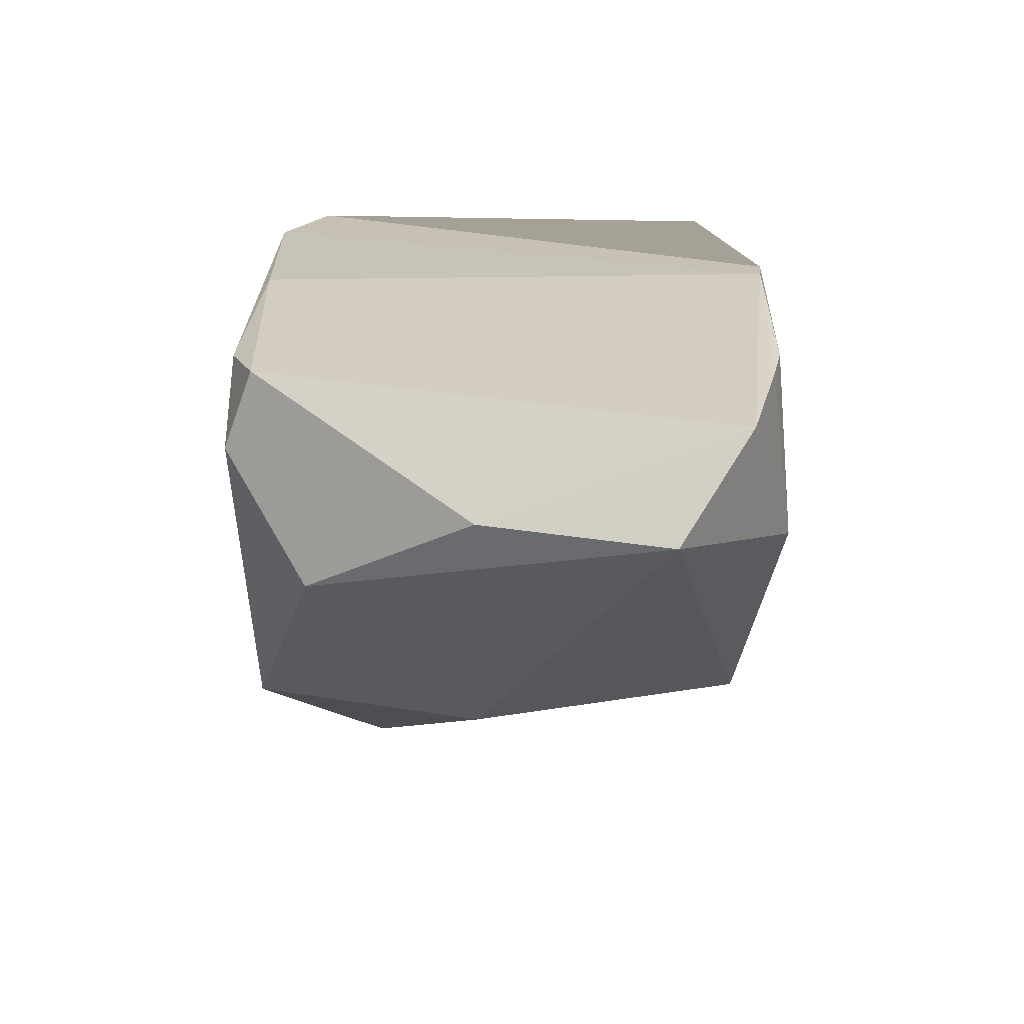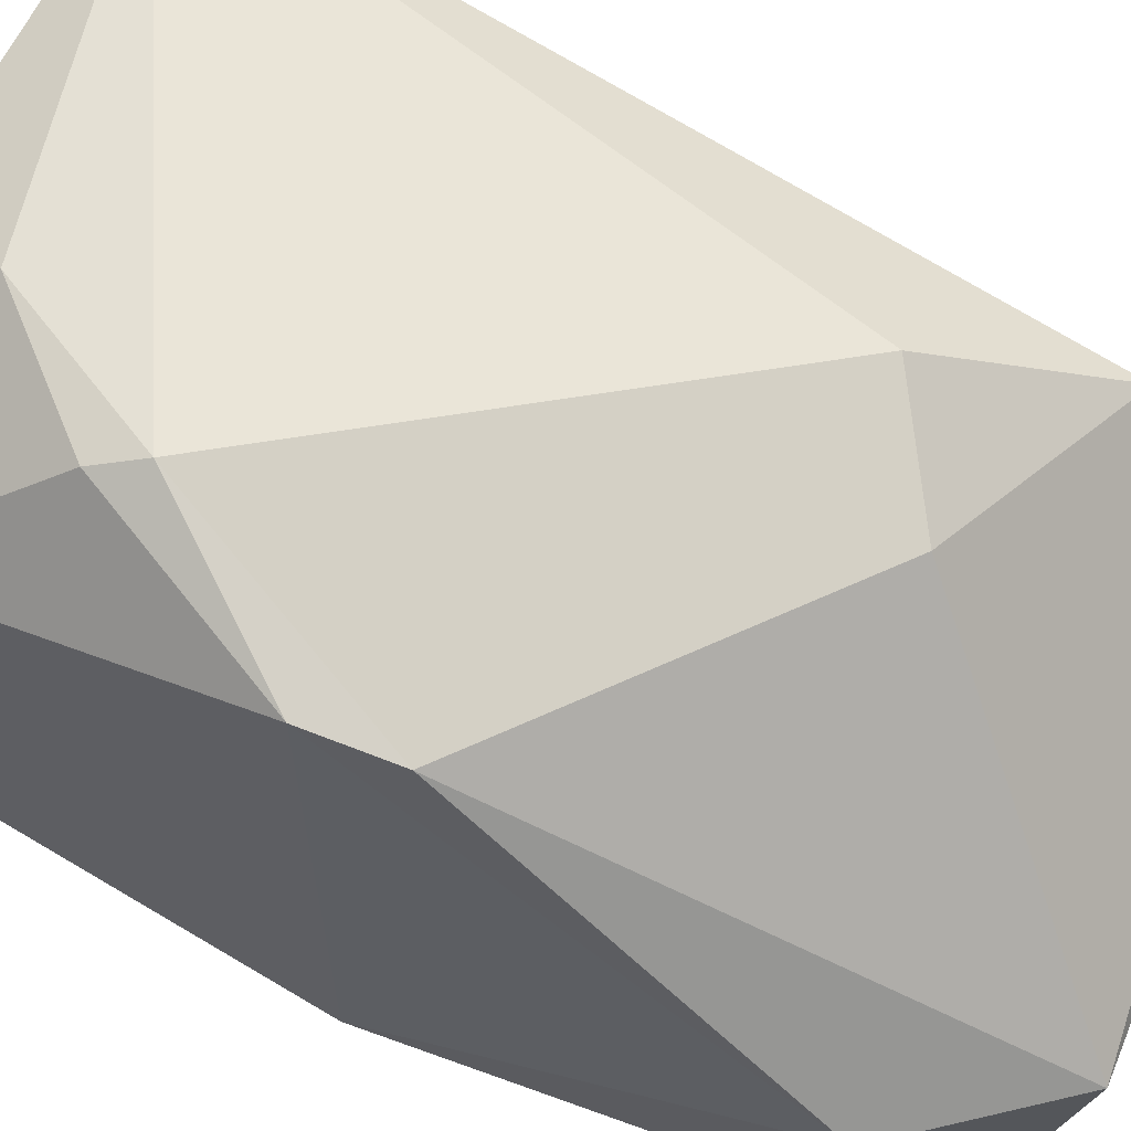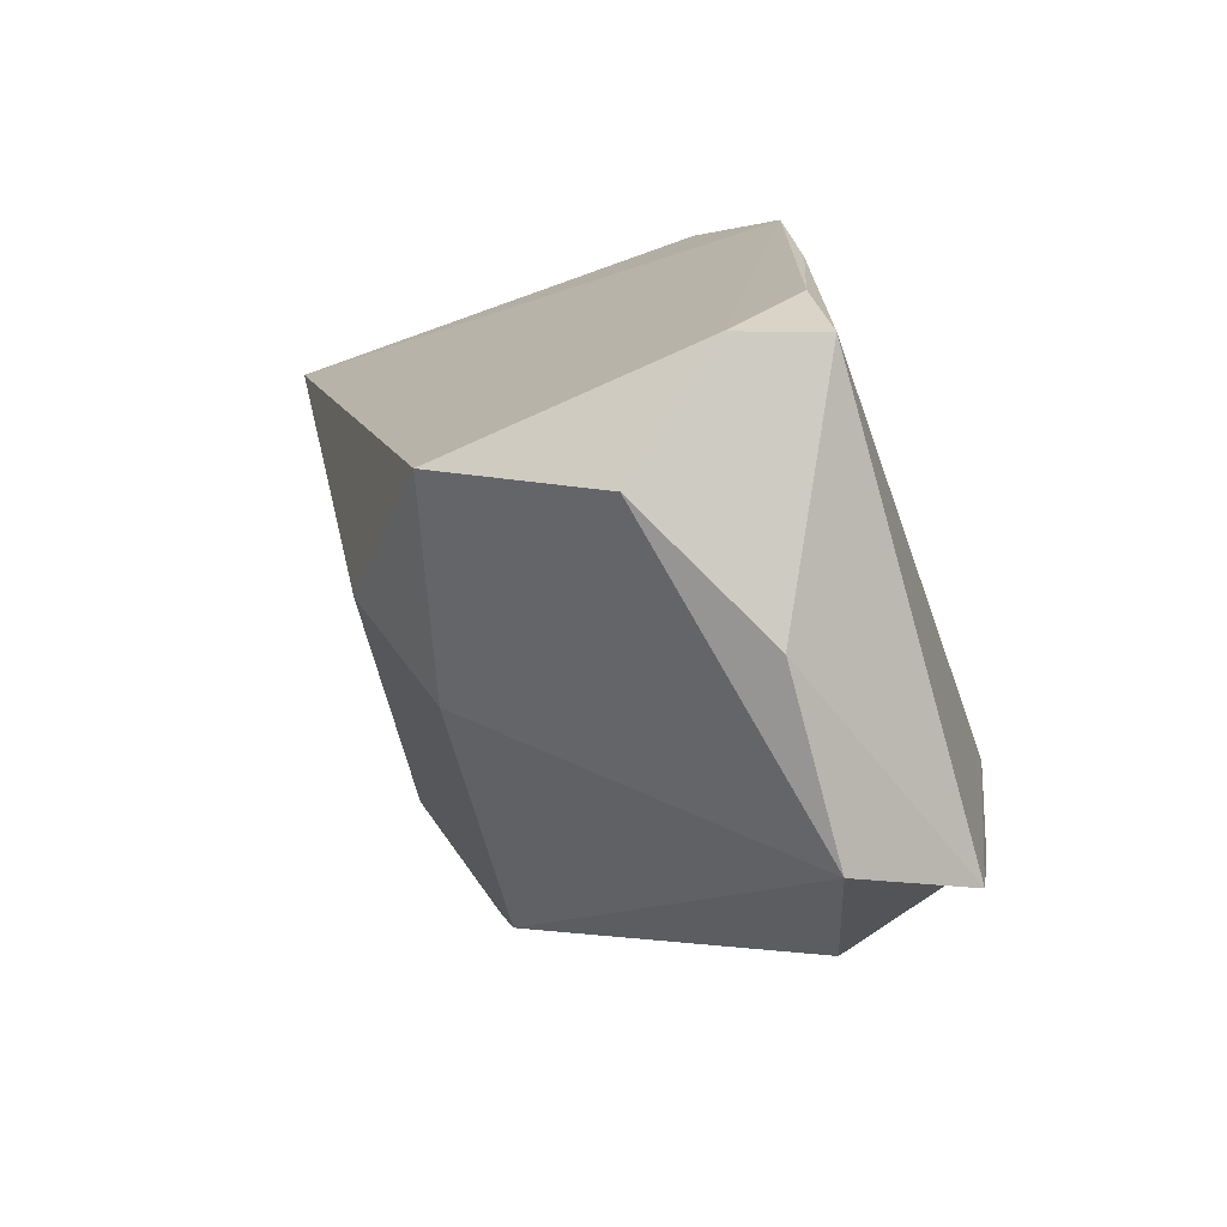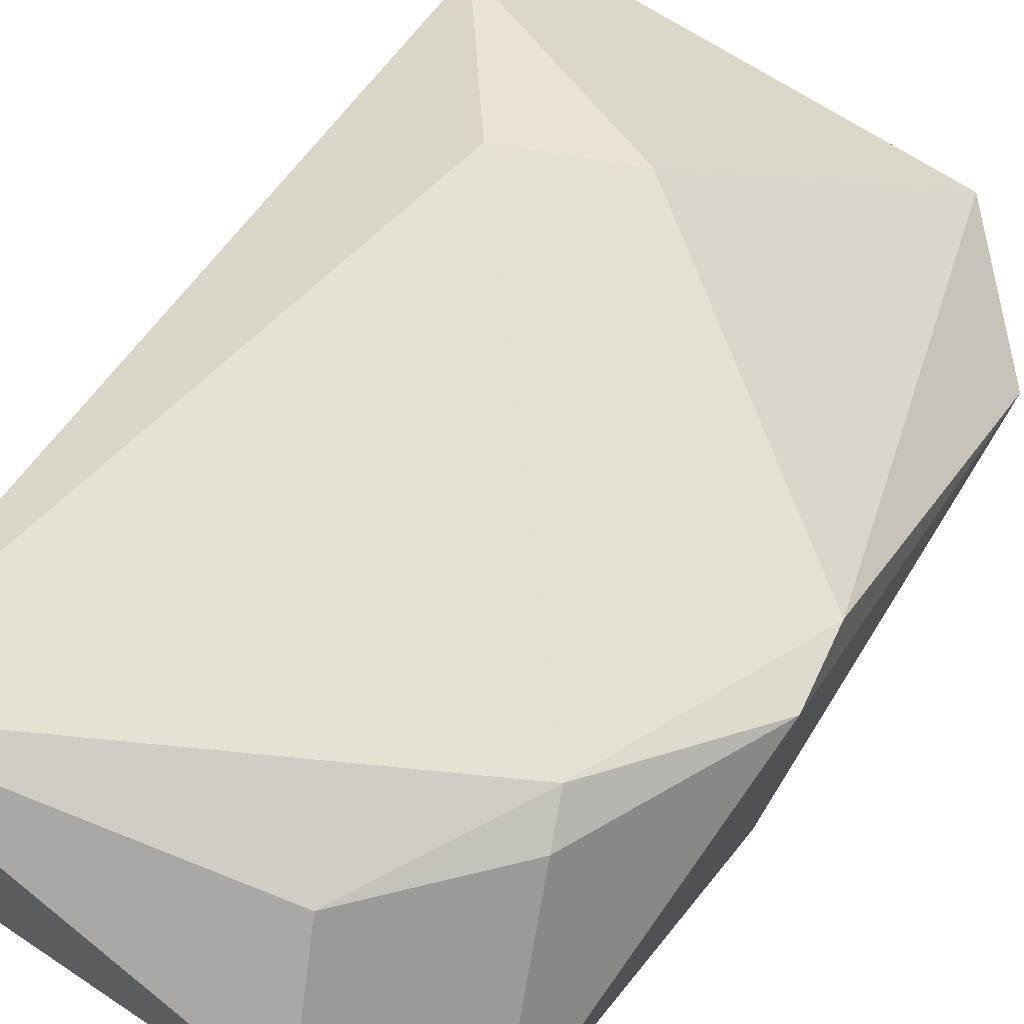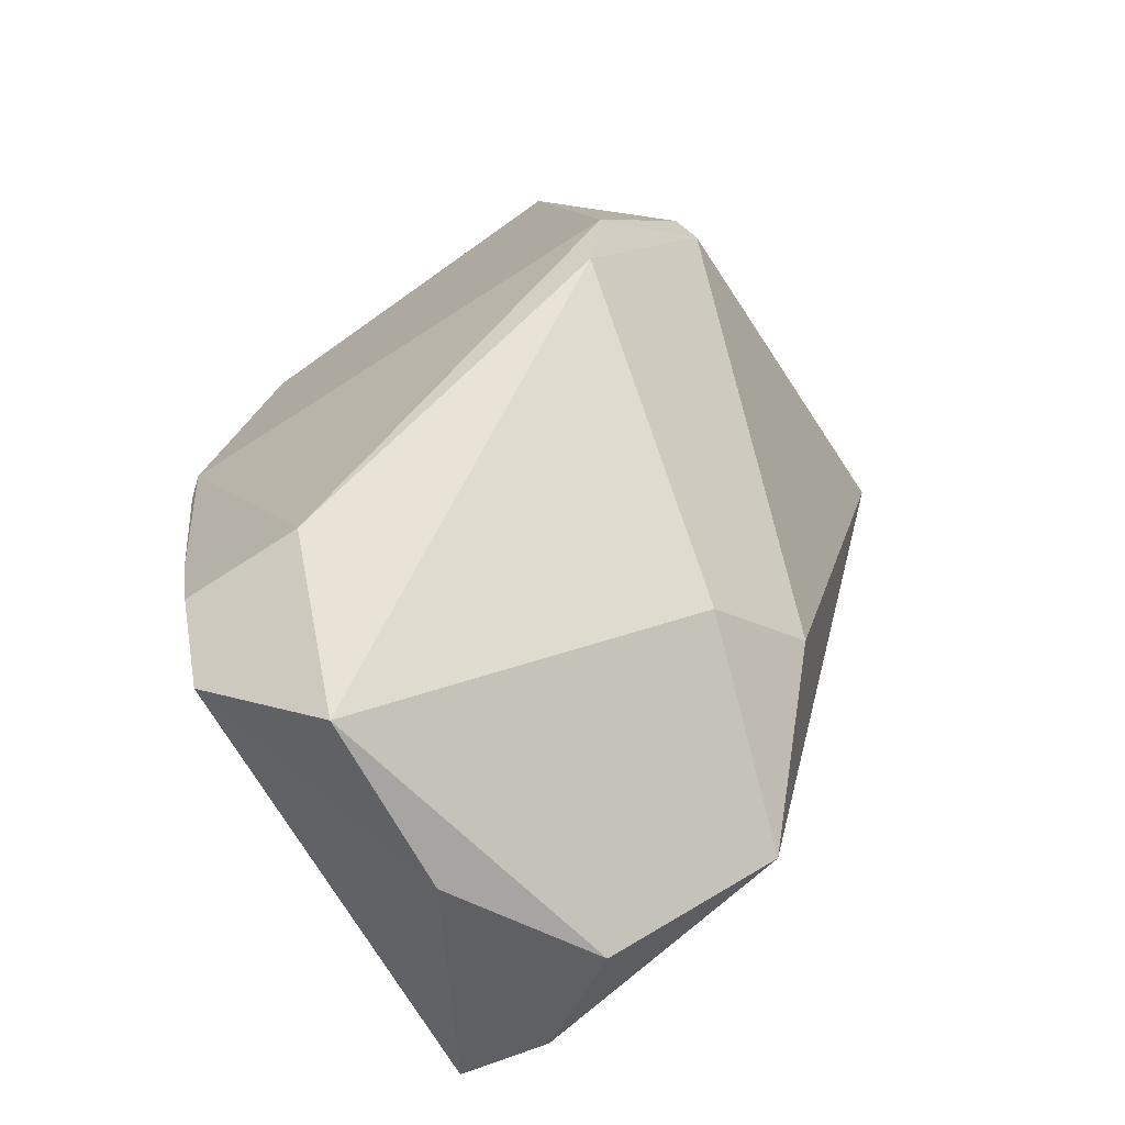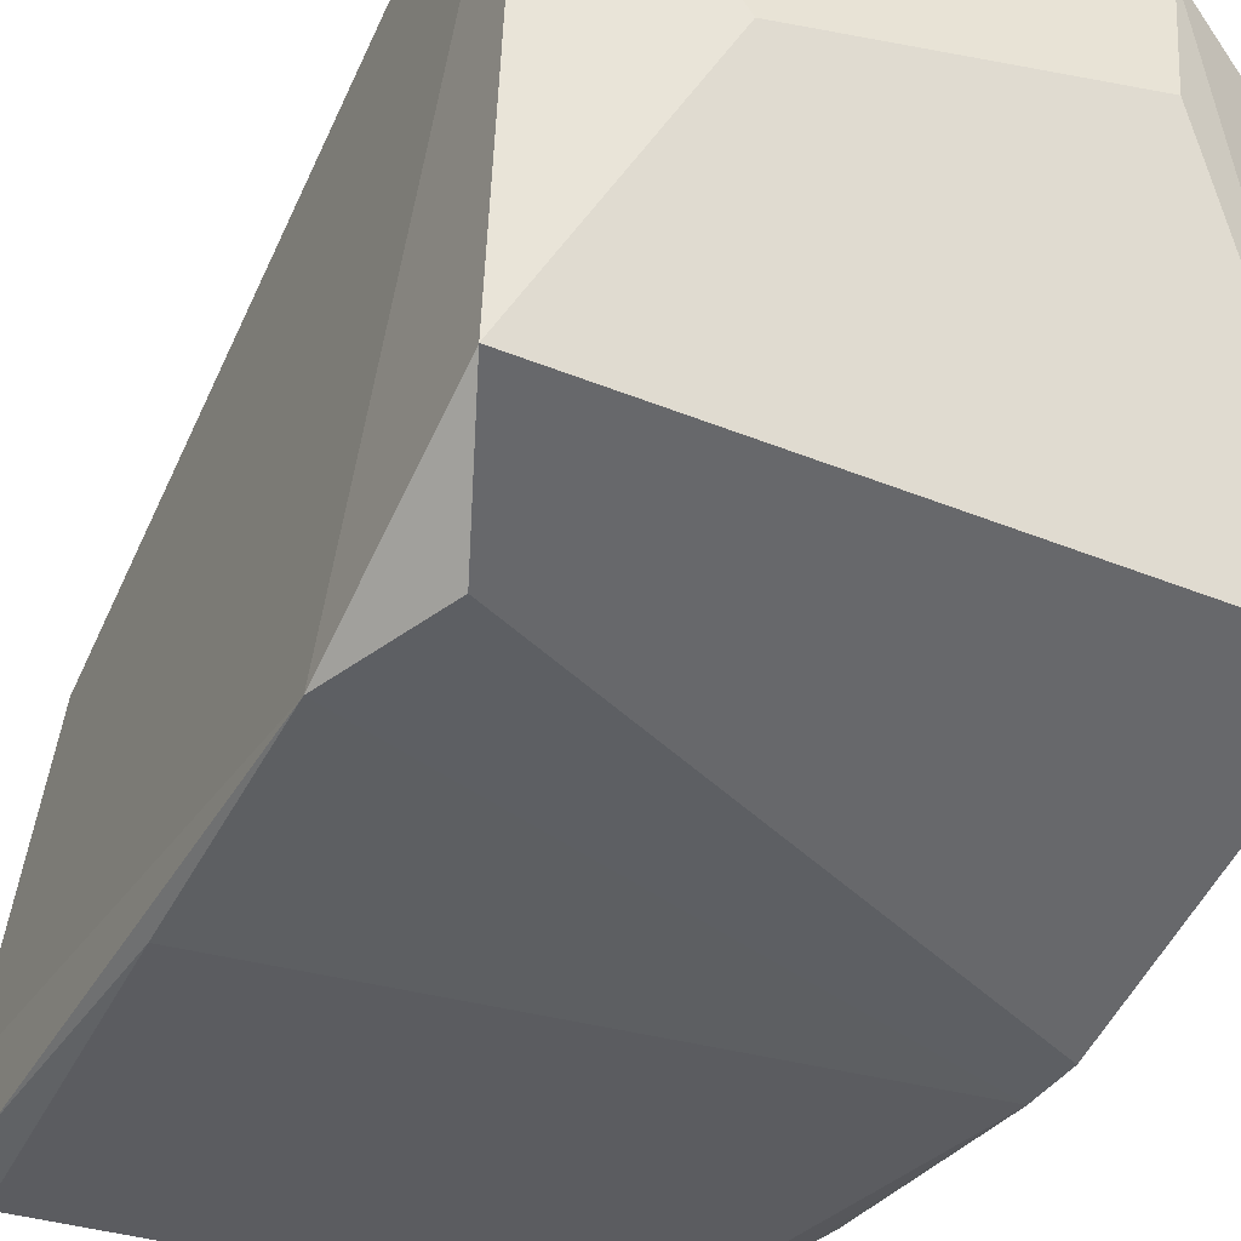
<metadata>
{"format":"obj","ext":"obj","renderer":"f3d","projection":"perspective","resolution":1024,"background":"white","views":[{"elev":-70.0,"azim":-1.1,"up":"+Z"},{"elev":62.6,"azim":114.0,"up":"+Y"},{"elev":-75.2,"azim":-69.1,"up":"+Z"},{"elev":75.2,"azim":33.3,"up":"+Y"},{"elev":-67.4,"azim":123.4,"up":"+Z"},{"elev":-39.3,"azim":-26.8,"up":"+Y"}]}
</metadata>
<code>
o foo
v -0.3439 0.8736 0.5633
v -0.2461 0.4405 -0.522
v -0.3166 0.6398 -0.3824
v 0.1904 0.3689 -0.5646
v -0.04253 0.729 -0.2771
v -0.1747 0.7852 -0.1944
v 0.33 0.8003 0.006626
v -0.3462 0.2937 -0.4502
v -0.3101 0.1906 -0.4756
v -0.04603 0.3448 -0.5599
v 0.3435 0.8259 0.1042
v 0.3422 0.4126 -0.3872
v 0.3367 0.2226 -0.245
v 0.2796 0.2414 -0.4951
v 0.1648 0.7946 0.6107
v -0.1954 0.5589 0.6143
v -0.2925 0.1885 0.3924
v 0.2965 0.2237 0.5676
v -0.3382 0.2965 0.5003
v 0.3227 0.2262 -0.3139
v 0.3223 0.7115 0.5397
v 0.1493 0.6479 0.6176
v 0.2138 0.9006 0.2746
v 0.348 0.1884 0.09736
v -0.3337 0.1829 -0.05757
v -0.3434 0.2015 -0.3721
v 0.09977 0.8773 0.4713
v 0.3411 0.1848 0.03695
v -0.3458 0.1857 0.2517
v 0.2361 0.884 0.3281
f 7 5 6 23
f 8 9 26
f 19 1 29
f 3 2 8
f 4 10 2
f 20 13 28
f 4 14 10
f 13 12 24
f 14 20 28
f 12 11 24
f 30 27 15 21
f 28 25 9 14
f 22 16 19 18
f 13 24 28
f 1 3 8 29
f 17 19 29
f 21 18 24 11
f 10 14 9
f 4 12 20 14
f 12 13 20
f 18 19 17 24
f 16 1 19
f 5 4 2 3
f 15 27 1
f 27 23 1
f 23 6 1
f 6 3 1
f 6 5 3
f 5 7 4
f 7 12 4
f 7 11 12
f 23 30 11
f 30 21 11
f 7 23 11
f 15 18 21
f 2 10 9 8
f 15 22 18
f 26 9 25
f 30 23 27
f 22 15 1 16
f 28 29 25
f 29 26 25
f 29 8 26
f 17 29 28 24

</code>
